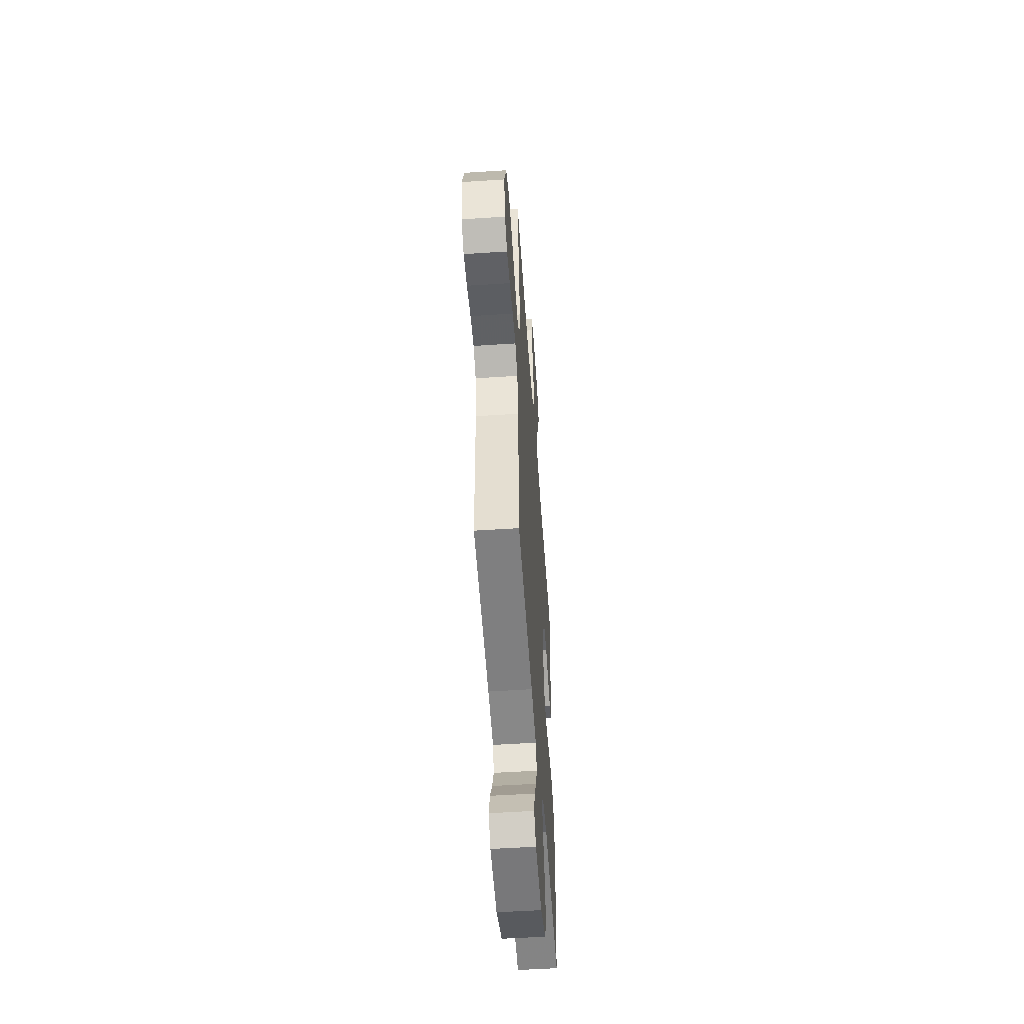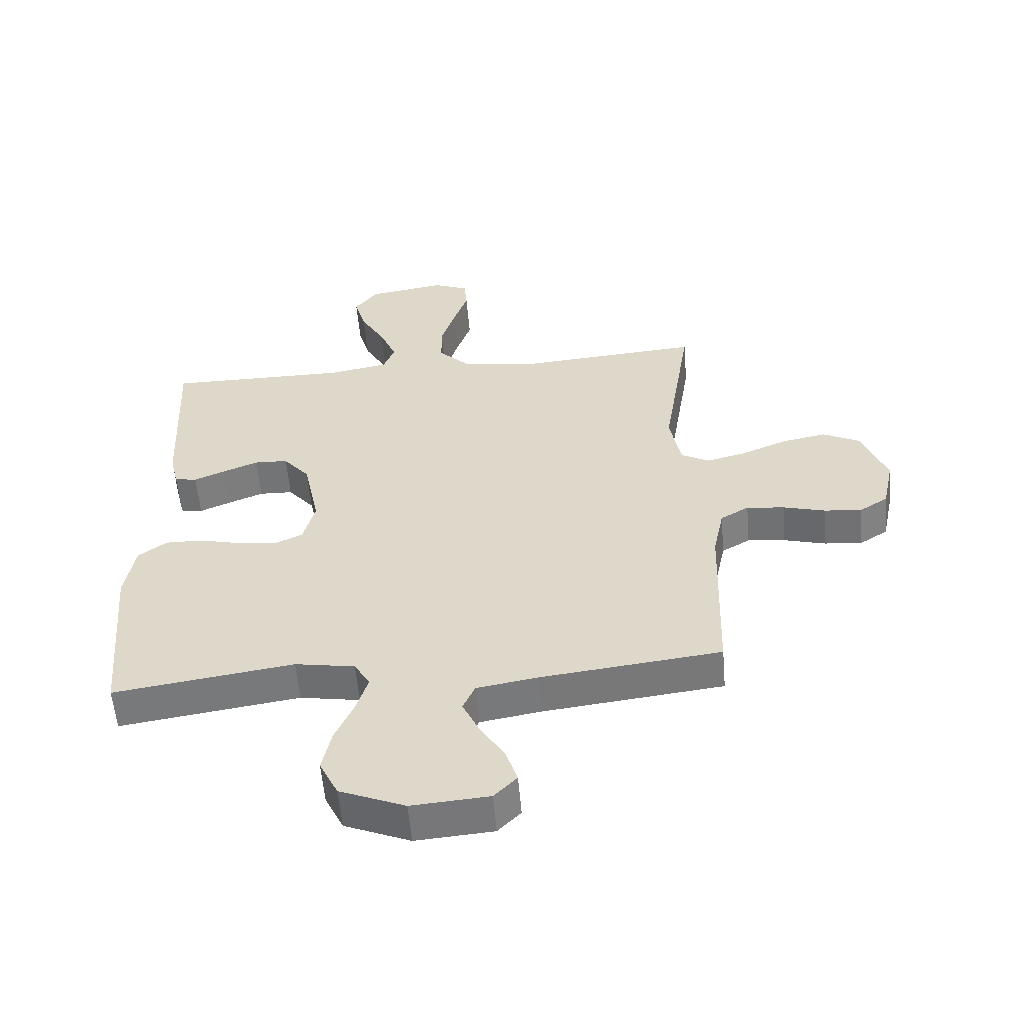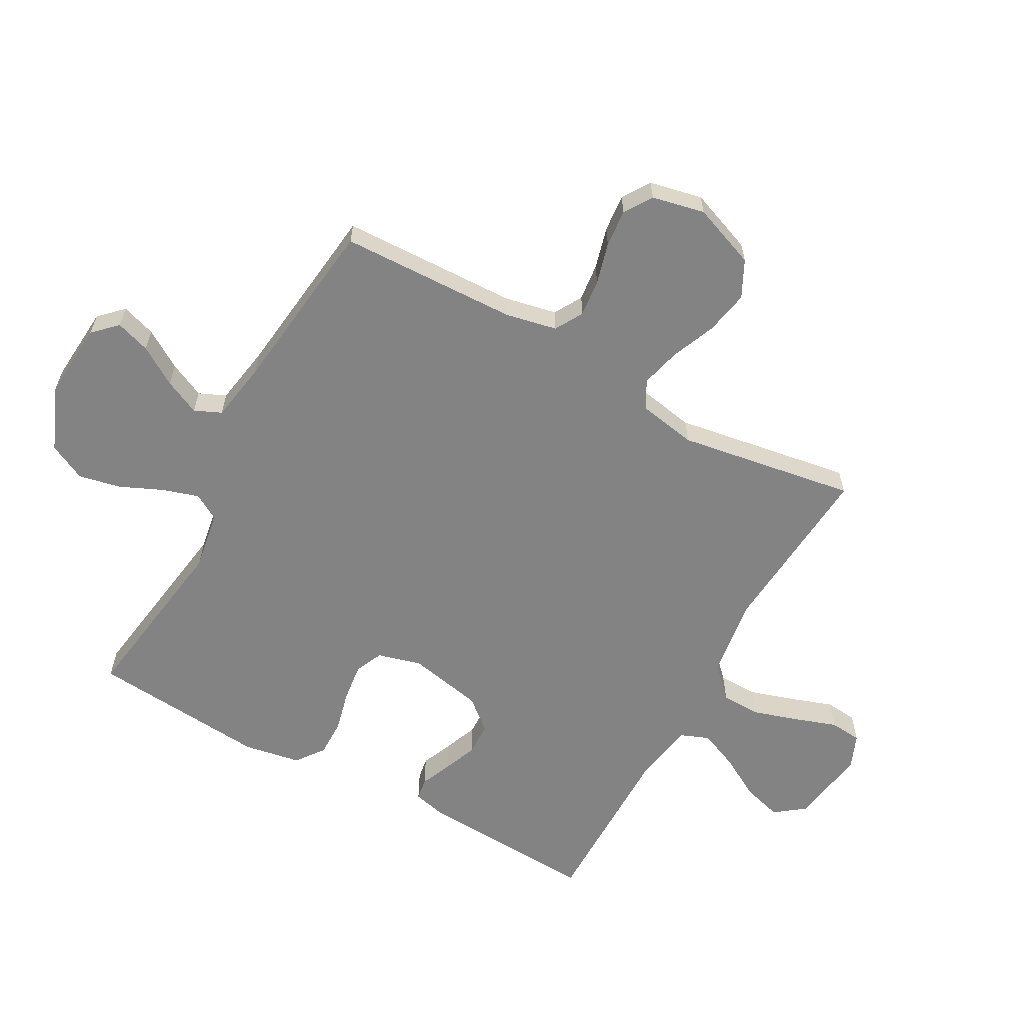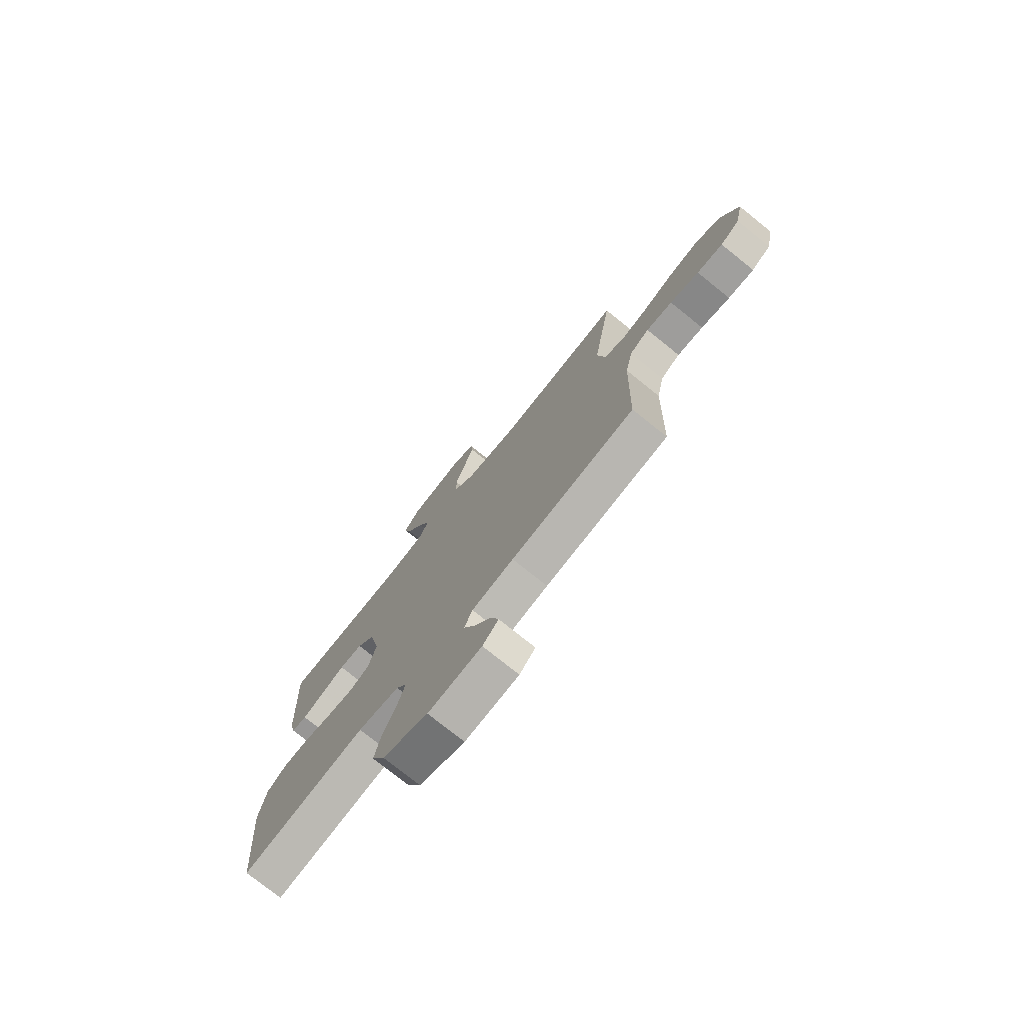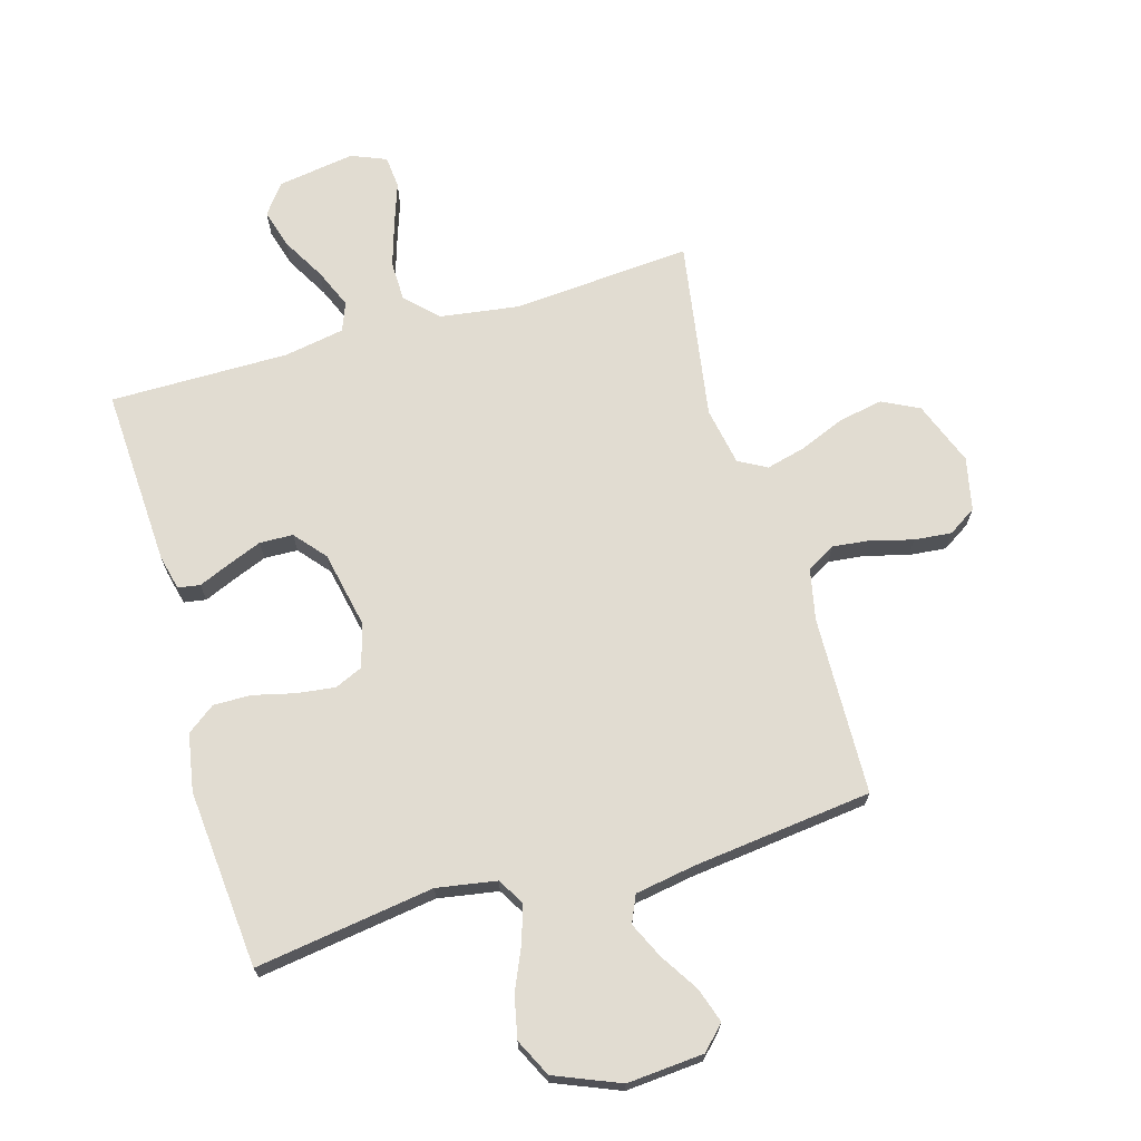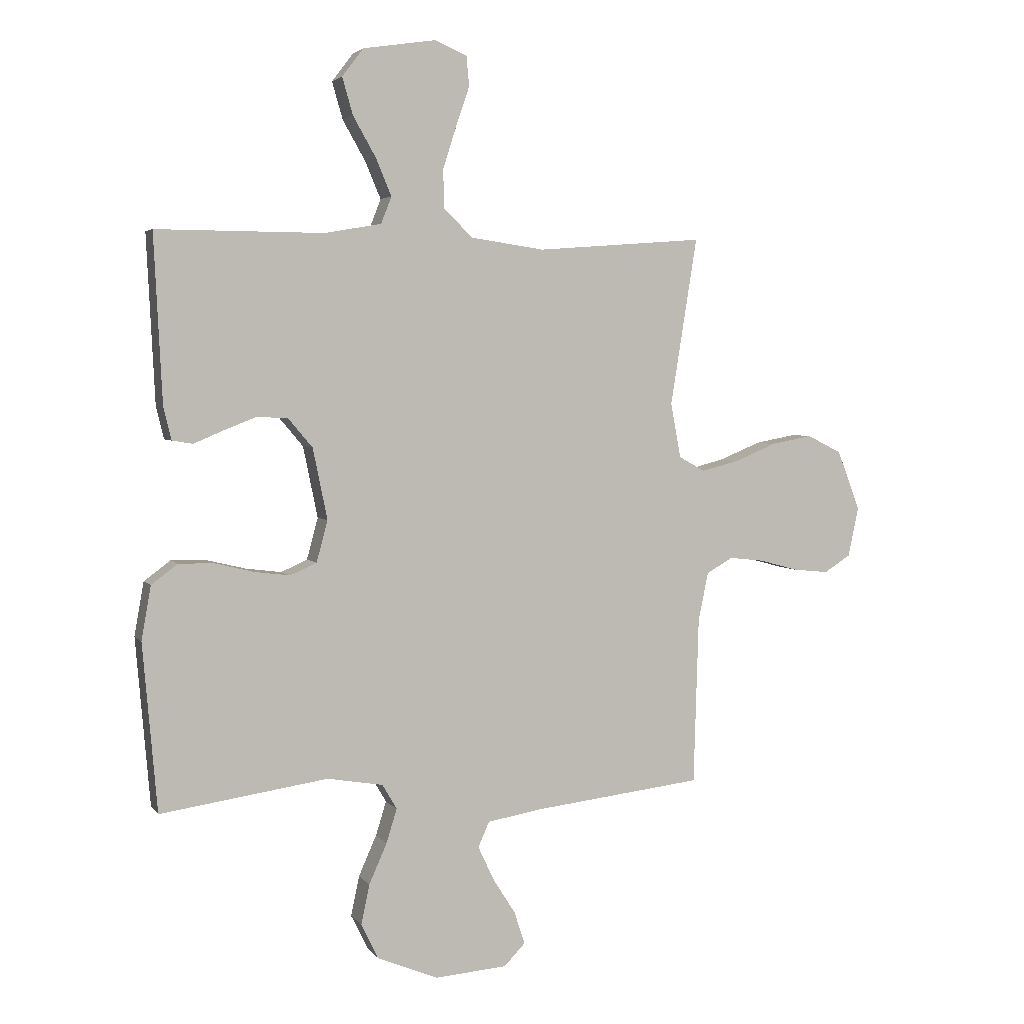
<metadata>
{"format":"obj","ext":"obj","renderer":"f3d","projection":"perspective","resolution":1024,"background":"white","views":[{"elev":-53.2,"azim":-86.0,"up":"+Z"},{"elev":-56.5,"azim":-175.2,"up":"+Z"},{"elev":-61.2,"azim":-118.9,"up":"+Y"},{"elev":-76.1,"azim":-128.8,"up":"+Z"},{"elev":69.3,"azim":163.8,"up":"+Y"},{"elev":3.6,"azim":161.0,"up":"+Z"}]}
</metadata>
<code>
v -0.5 0.07 -0.5
v -0.509 0.07 -0.2
v -0.527 0.07 -0.114
v -0.574 0.07 -0.087
v -0.637 0.07 -0.094
v -0.707 0.07 -0.113
v -0.77 0.07 -0.119
v -0.817 0.07 -0.089
v -0.836 0.07 0
v -0.795 0.07 0.107
v -0.733 0.07 0.138
v -0.659 0.07 0.124
v -0.584 0.07 0.093
v -0.517 0.07 0.076
v -0.47 0.07 0.102
v -0.452 0.07 0.2
v -0.5 0.07 0.5
v -0.2 0.07 0.477
v -0.068 0.07 0.496
v -0.016 0.07 0.547
v -0.015 0.07 0.615
v -0.039 0.07 0.691
v -0.063 0.07 0.761
v -0.058 0.07 0.815
v 0 0.07 0.839
v 0.13 0.07 0.819
v 0.168 0.07 0.769
v 0.149 0.07 0.703
v 0.108 0.07 0.631
v 0.08 0.07 0.565
v 0.099 0.07 0.517
v 0.2 0.07 0.499
v 0.5 0.07 0.5
v 0.485 0.07 0.2
v 0.471 0.07 0.142
v 0.434 0.07 0.136
v 0.382 0.07 0.158
v 0.324 0.07 0.181
v 0.268 0.07 0.179
v 0.224 0.07 0.127
v 0.198 0.07 0
v 0.218 0.07 -0.074
v 0.265 0.07 -0.095
v 0.329 0.07 -0.087
v 0.399 0.07 -0.07
v 0.462 0.07 -0.069
v 0.509 0.07 -0.104
v 0.526 0.07 -0.2
v 0.5 0.07 -0.5
v 0.2 0.07 -0.456
v 0.1 0.07 -0.473
v 0.074 0.07 -0.517
v 0.093 0.07 -0.578
v 0.125 0.07 -0.65
v 0.14 0.07 -0.721
v 0.109 0.07 -0.784
v 0 0.07 -0.829
v -0.129 0.07 -0.819
v -0.167 0.07 -0.78
v -0.148 0.07 -0.722
v -0.107 0.07 -0.657
v -0.079 0.07 -0.597
v -0.099 0.07 -0.552
v -0.2 0.07 -0.535
v -0.5 0 -0.5
v -0.509 0 -0.2
v -0.527 0 -0.114
v -0.574 0 -0.087
v -0.637 0 -0.094
v -0.707 0 -0.113
v -0.77 0 -0.119
v -0.817 0 -0.089
v -0.836 0 0
v -0.795 0 0.107
v -0.733 0 0.138
v -0.659 0 0.124
v -0.584 0 0.093
v -0.517 0 0.076
v -0.47 0 0.102
v -0.452 0 0.2
v -0.5 0 0.5
v -0.2 0 0.477
v -0.068 0 0.496
v -0.016 0 0.547
v -0.015 0 0.615
v -0.039 0 0.691
v -0.063 0 0.761
v -0.058 0 0.815
v 0 0 0.839
v 0.13 0 0.819
v 0.168 0 0.769
v 0.149 0 0.703
v 0.108 0 0.631
v 0.08 0 0.565
v 0.099 0 0.517
v 0.2 0 0.499
v 0.5 0 0.5
v 0.485 0 0.2
v 0.471 0 0.142
v 0.434 0 0.136
v 0.382 0 0.158
v 0.324 0 0.181
v 0.268 0 0.179
v 0.224 0 0.127
v 0.198 0 0
v 0.218 0 -0.074
v 0.265 0 -0.095
v 0.329 0 -0.087
v 0.399 0 -0.07
v 0.462 0 -0.069
v 0.509 0 -0.104
v 0.526 0 -0.2
v 0.5 0 -0.5
v 0.2 0 -0.456
v 0.1 0 -0.473
v 0.074 0 -0.517
v 0.093 0 -0.578
v 0.125 0 -0.65
v 0.14 0 -0.721
v 0.109 0 -0.784
v 0 0 -0.829
v -0.129 0 -0.819
v -0.167 0 -0.78
v -0.148 0 -0.722
v -0.107 0 -0.657
v -0.079 0 -0.597
v -0.099 0 -0.552
v -0.2 0 -0.535
f 59 60 61
f 58 59 61
f 57 58 61
f 56 57 61
f 55 56 61
f 54 55 61
f 53 54 61
f 52 53 61 62
f 51 52 62 63
f 48 49 50
f 47 48 50
f 46 47 50
f 45 46 50
f 44 45 50
f 43 44 50 51
f 51 63 64
f 43 51 64
f 42 43 64
f 35 36 37
f 34 35 37
f 33 34 37
f 32 33 37
f 31 32 37 38
f 27 28 29
f 26 27 29
f 25 26 29
f 24 25 29
f 23 24 29
f 22 23 29
f 21 22 29 30
f 20 21 30 31
f 16 17 18
f 15 16 18 19
f 11 12 13
f 10 11 13
f 9 10 13
f 8 9 13
f 7 8 13
f 6 7 13
f 5 6 13
f 4 5 13 14
f 3 4 14 15
f 64 1 2
f 42 64 2
f 41 42 2
f 31 38 39
f 20 31 39
f 19 20 39
f 19 39 40
f 19 40 41
f 15 19 41
f 3 15 41
f 2 3 41
f 125 124 123
f 125 123 122
f 125 122 121
f 125 121 120
f 125 120 119
f 125 119 118
f 125 118 117
f 126 125 117 116
f 127 126 116 115
f 114 113 112
f 114 112 111
f 114 111 110
f 114 110 109
f 114 109 108
f 115 114 108 107
f 128 127 115
f 128 115 107
f 128 107 106
f 101 100 99
f 101 99 98
f 101 98 97
f 101 97 96
f 102 101 96 95
f 93 92 91
f 93 91 90
f 93 90 89
f 93 89 88
f 93 88 87
f 93 87 86
f 94 93 86 85
f 95 94 85 84
f 82 81 80
f 83 82 80 79
f 77 76 75
f 77 75 74
f 77 74 73
f 77 73 72
f 77 72 71
f 77 71 70
f 77 70 69
f 78 77 69 68
f 79 78 68 67
f 66 65 128
f 66 128 106
f 66 106 105
f 103 102 95
f 103 95 84
f 103 84 83
f 104 103 83
f 105 104 83
f 105 83 79
f 105 79 67
f 105 67 66
f 1 65 66 2
f 2 66 67 3
f 3 67 68 4
f 4 68 69 5
f 5 69 70 6
f 6 70 71 7
f 7 71 72 8
f 8 72 73 9
f 9 73 74 10
f 10 74 75 11
f 11 75 76 12
f 12 76 77 13
f 13 77 78 14
f 14 78 79 15
f 15 79 80 16
f 16 80 81 17
f 17 81 82 18
f 18 82 83 19
f 19 83 84 20
f 20 84 85 21
f 21 85 86 22
f 22 86 87 23
f 23 87 88 24
f 24 88 89 25
f 25 89 90 26
f 26 90 91 27
f 27 91 92 28
f 28 92 93 29
f 29 93 94 30
f 30 94 95 31
f 31 95 96 32
f 32 96 97 33
f 33 97 98 34
f 34 98 99 35
f 35 99 100 36
f 36 100 101 37
f 37 101 102 38
f 38 102 103 39
f 39 103 104 40
f 40 104 105 41
f 41 105 106 42
f 42 106 107 43
f 43 107 108 44
f 44 108 109 45
f 45 109 110 46
f 46 110 111 47
f 47 111 112 48
f 48 112 113 49
f 49 113 114 50
f 50 114 115 51
f 51 115 116 52
f 52 116 117 53
f 53 117 118 54
f 54 118 119 55
f 55 119 120 56
f 56 120 121 57
f 57 121 122 58
f 58 122 123 59
f 59 123 124 60
f 60 124 125 61
f 61 125 126 62
f 62 126 127 63
f 63 127 128 64
f 64 128 65 1

</code>
